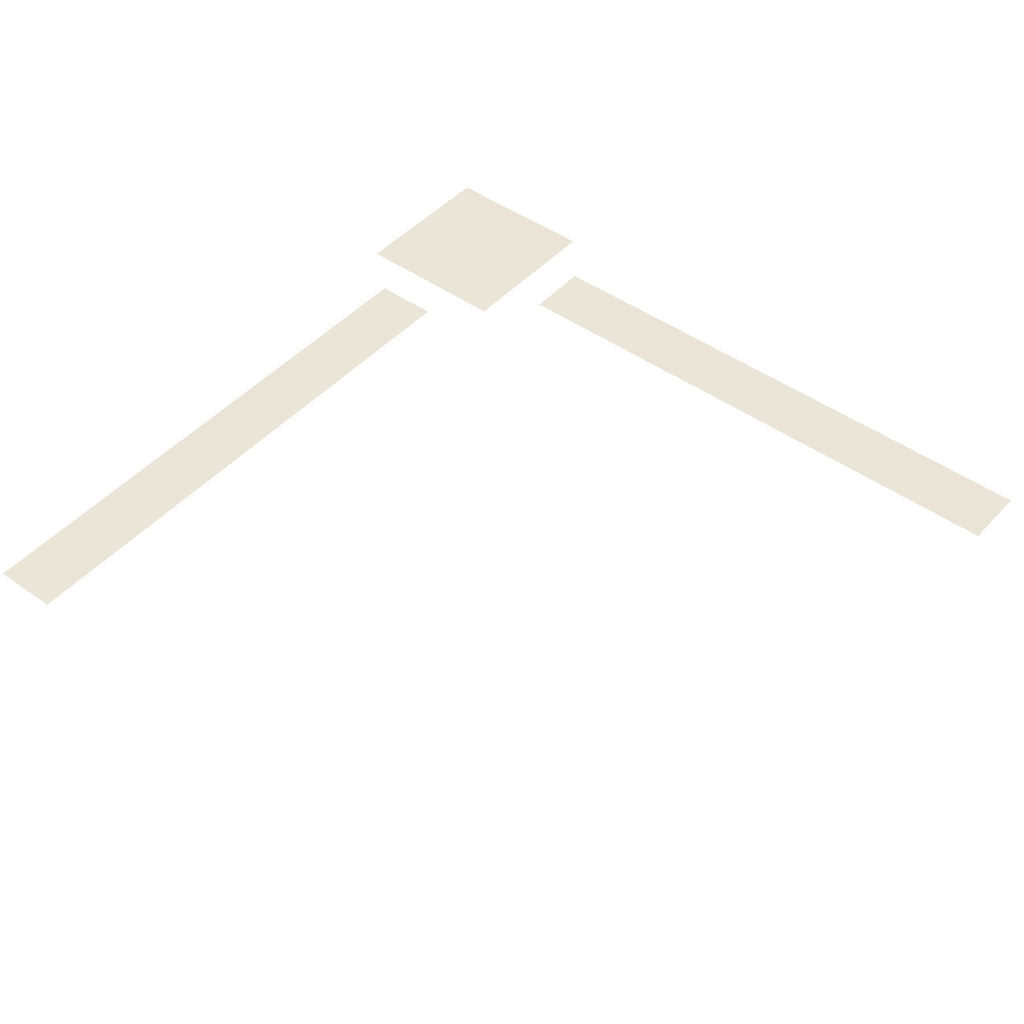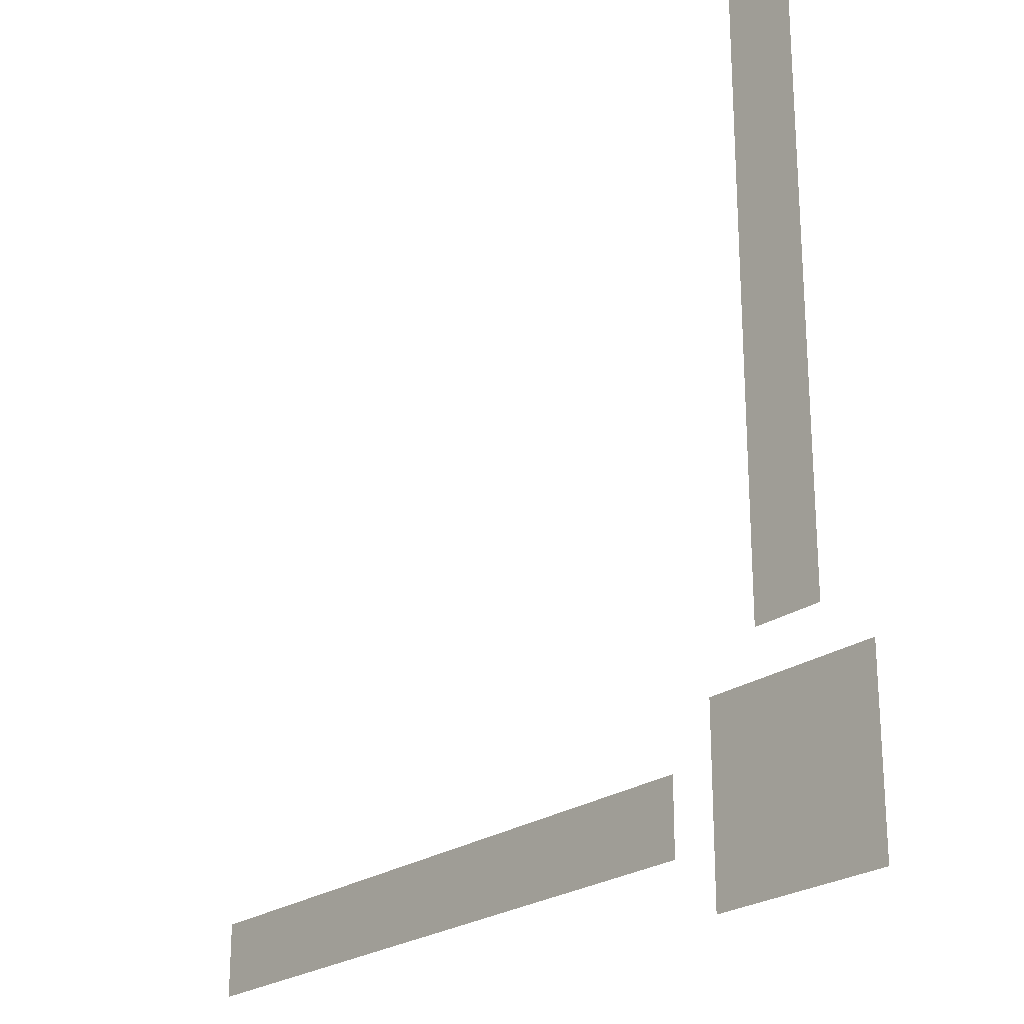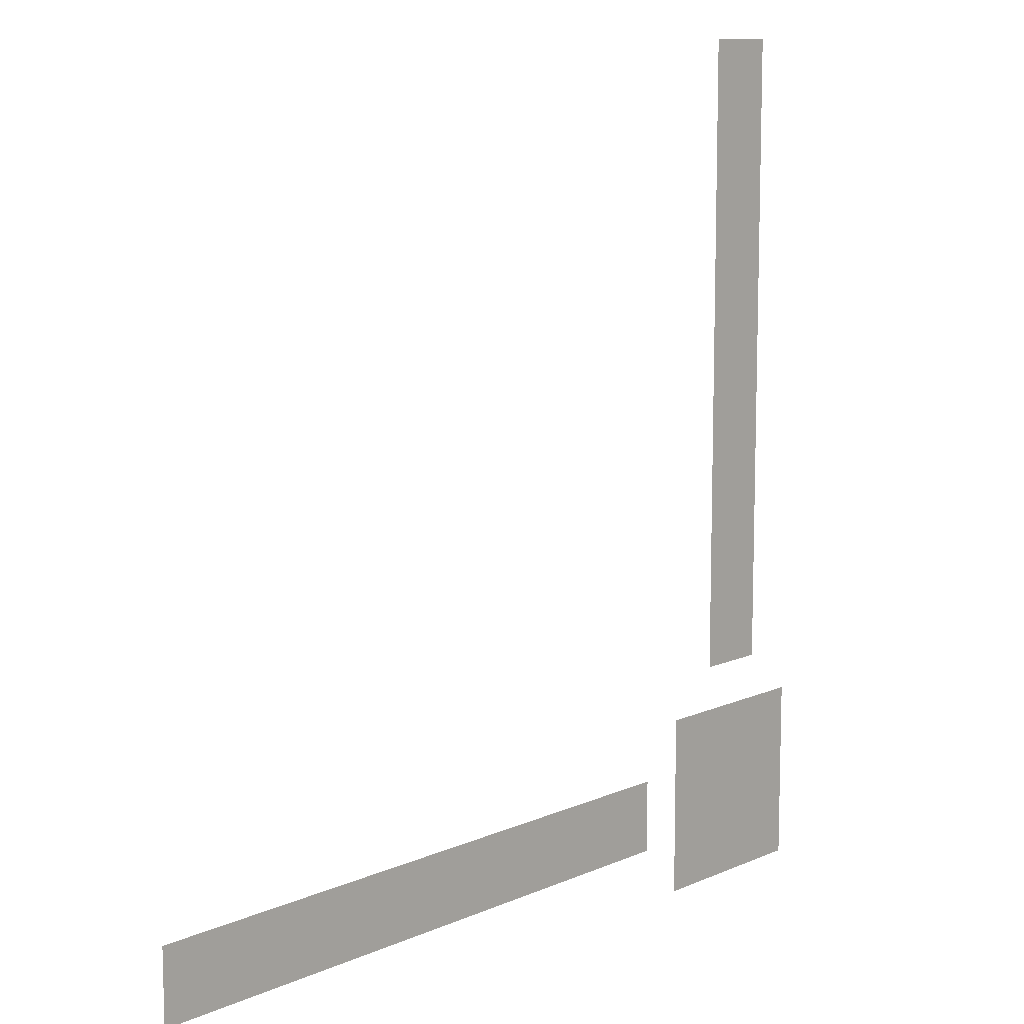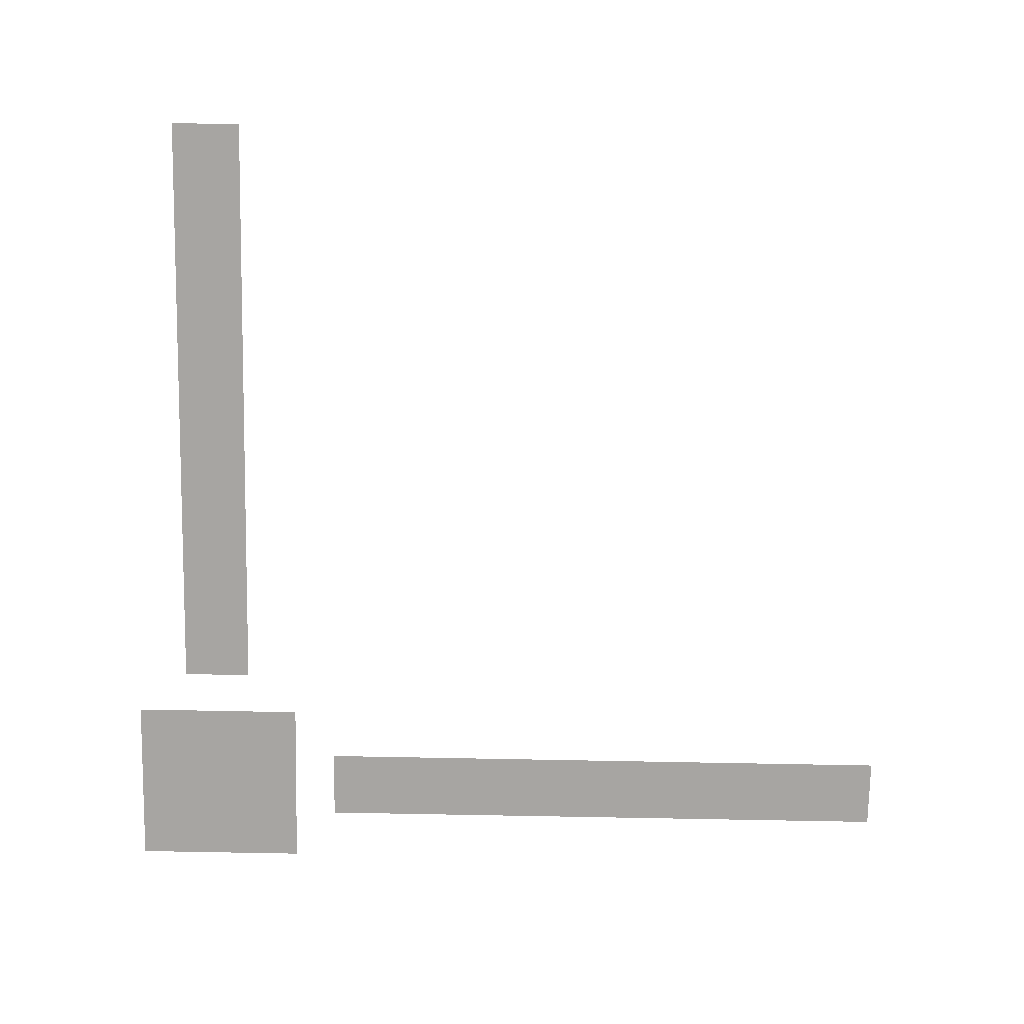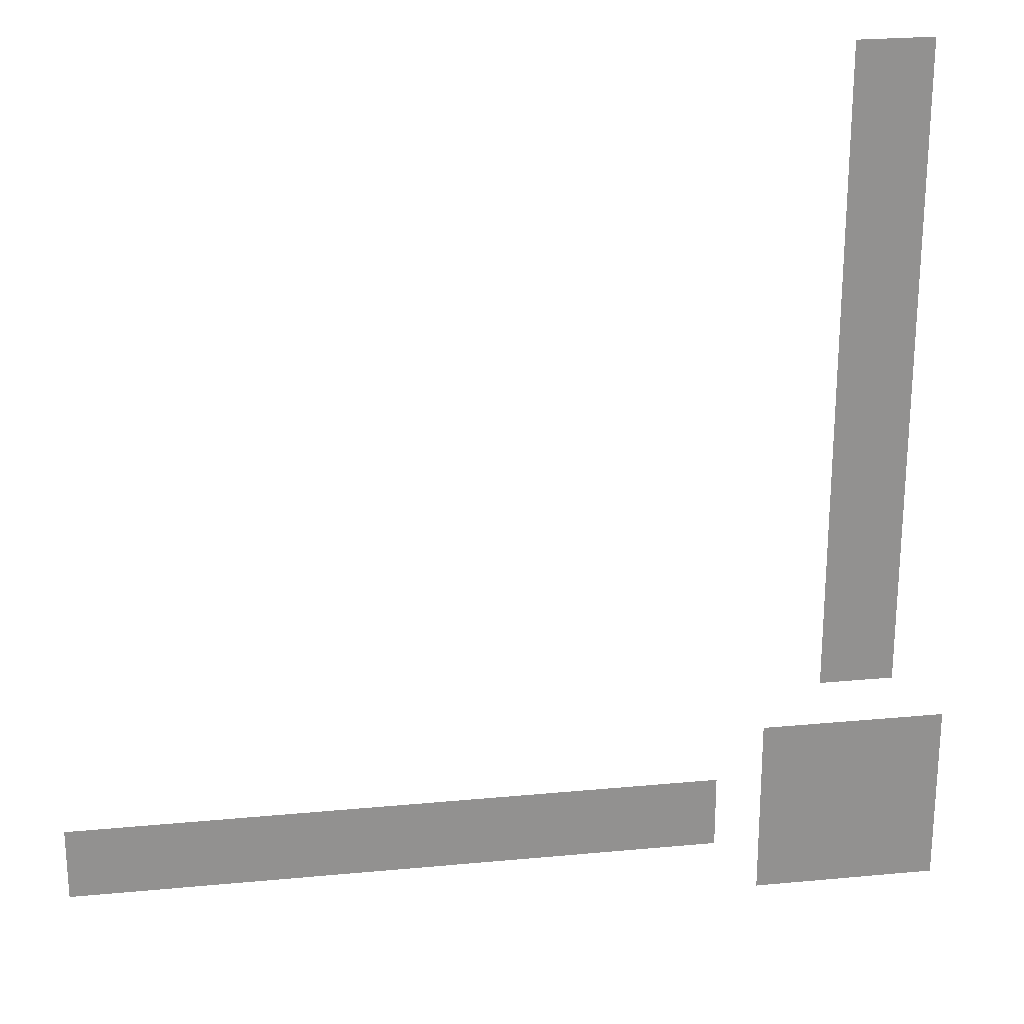
<metadata>
{"format":"obj","ext":"obj","renderer":"f3d","projection":"perspective","resolution":1024,"background":"white","views":[{"elev":46.0,"azim":39.3,"up":"+Y"},{"elev":-23.8,"azim":-130.3,"up":"+Z"},{"elev":10.5,"azim":131.9,"up":"+Z"},{"elev":-73.9,"azim":-1.1,"up":"+Y"},{"elev":24.3,"azim":171.1,"up":"+Z"}]}
</metadata>
<code>
g XY_Handle_Plane
v -20 0 -20
v -20 0 20
v 20 0 20
v 20 0 -20
f 1 2 3
f 3 4 1
g Y_Handle_Plane.001
v -8 0 30
v -8 0 170
v 8 0 170
v 8 0 30
f 5 6 7
f 7 8 5
g X_Handle_Plane.002
v 30 0 -8
v 30 0 8
v 170 0 8
v 170 0 -8
f 9 10 11
f 11 12 9

</code>
